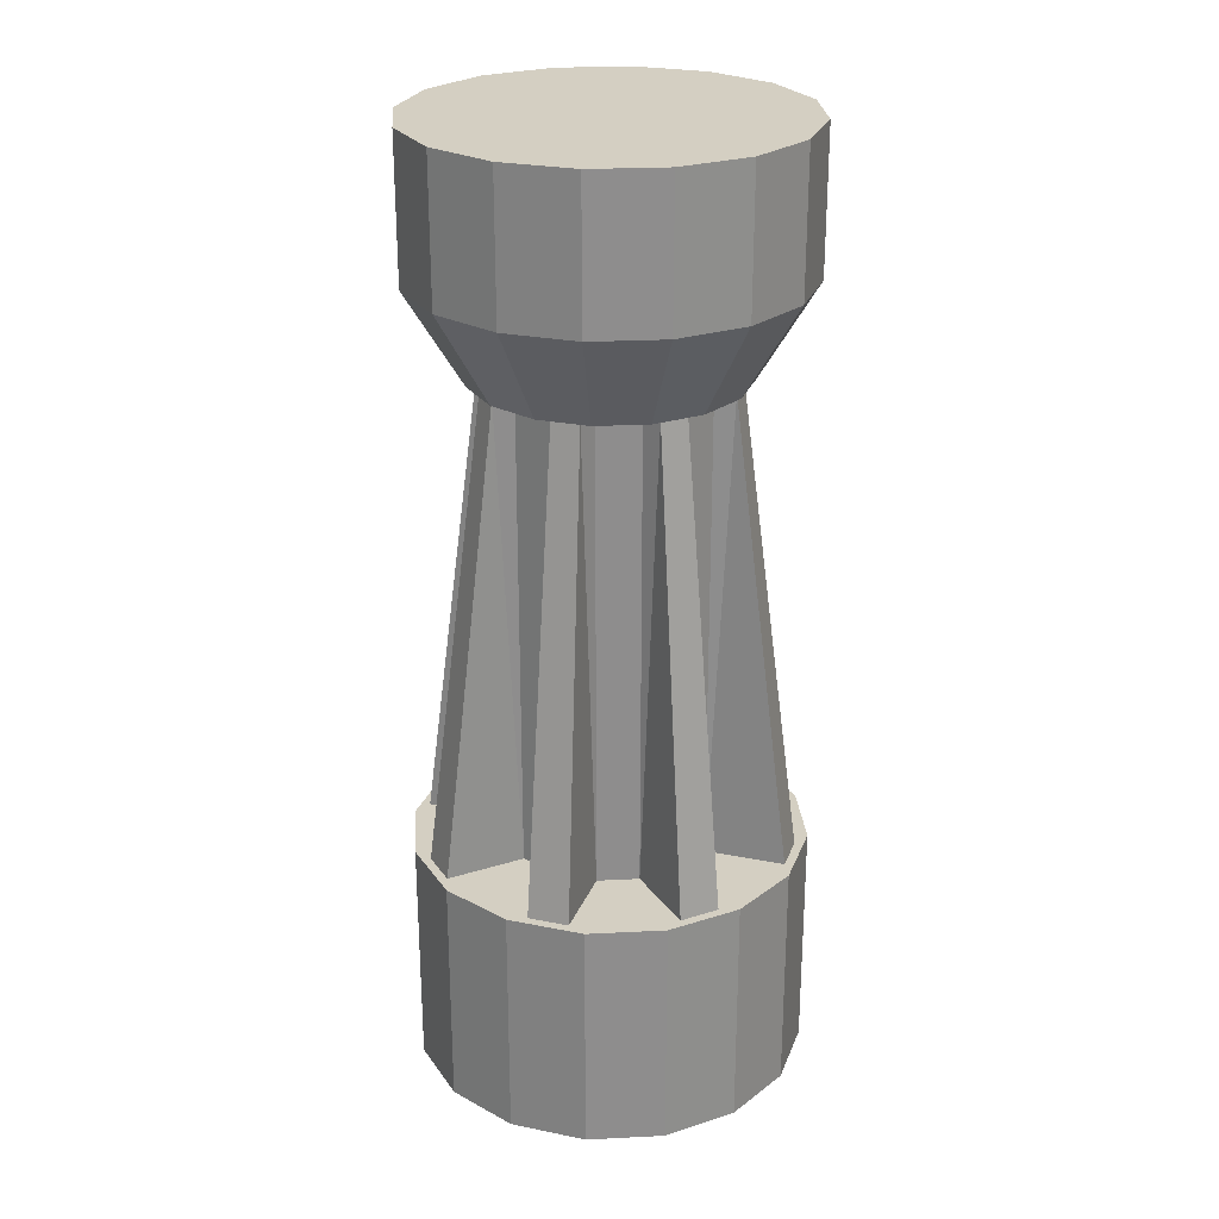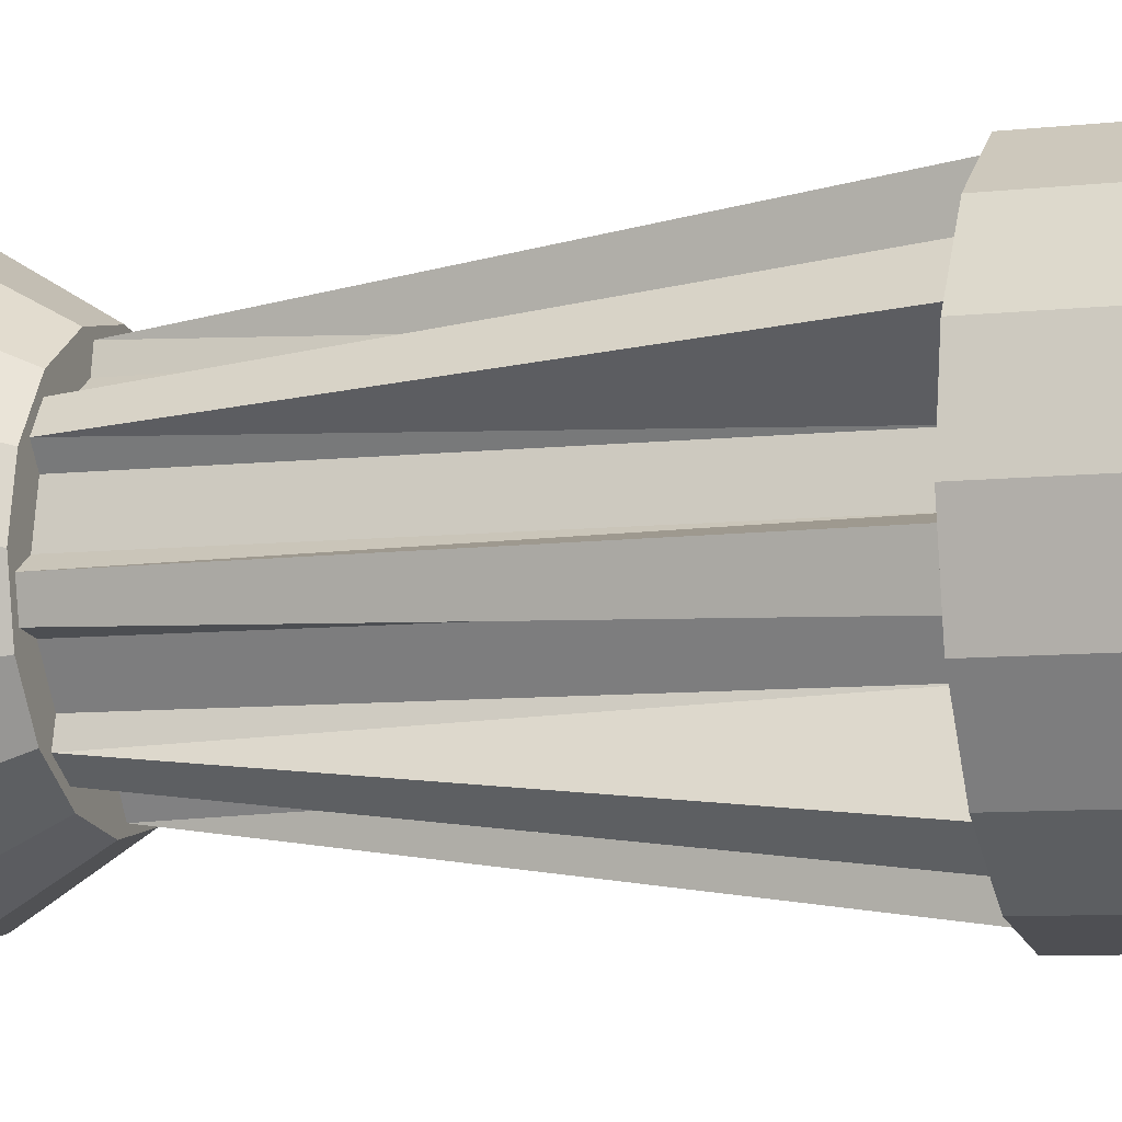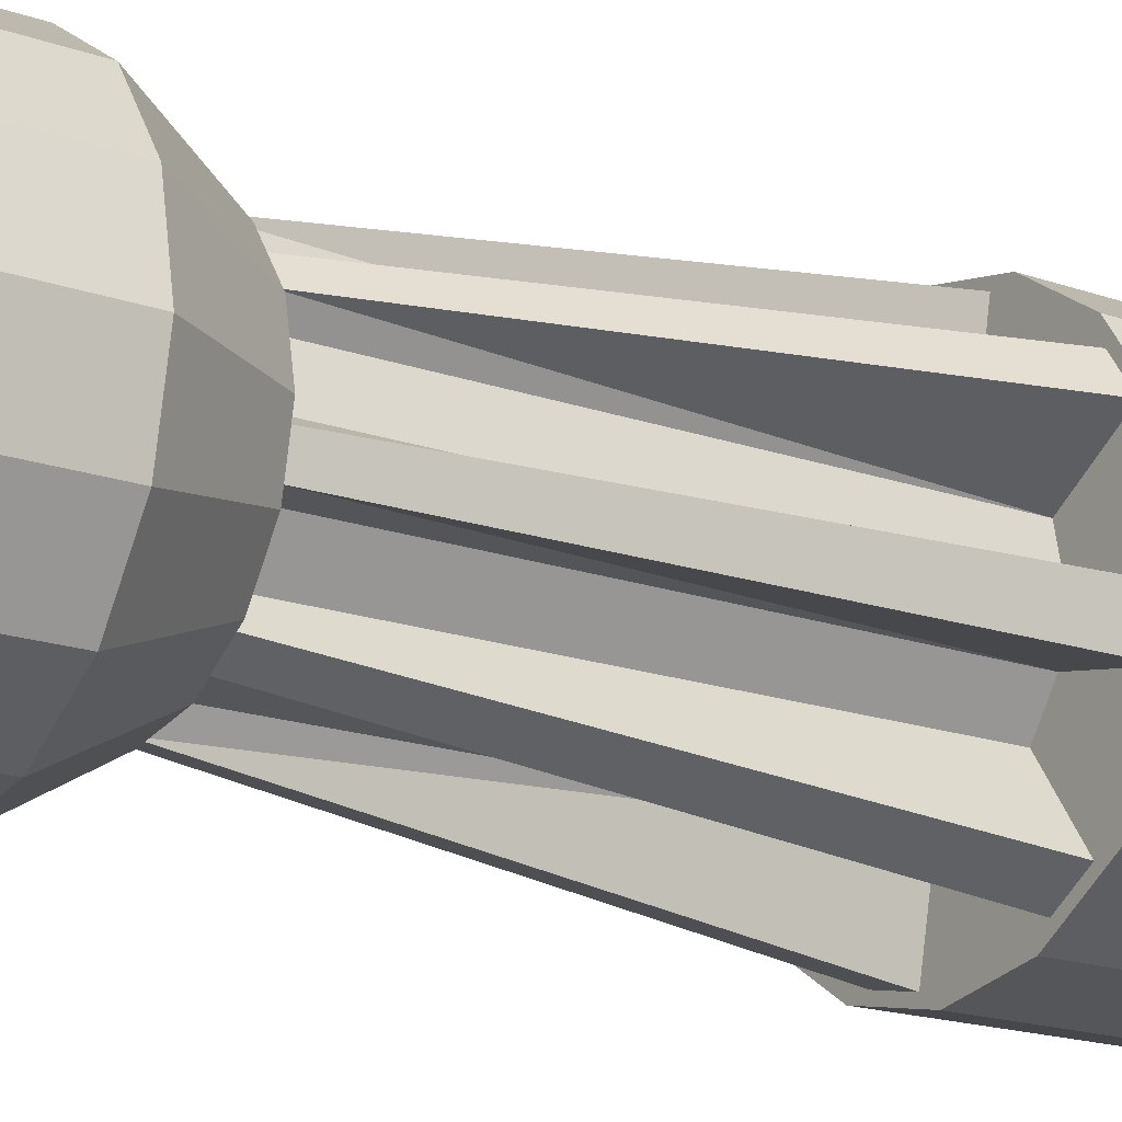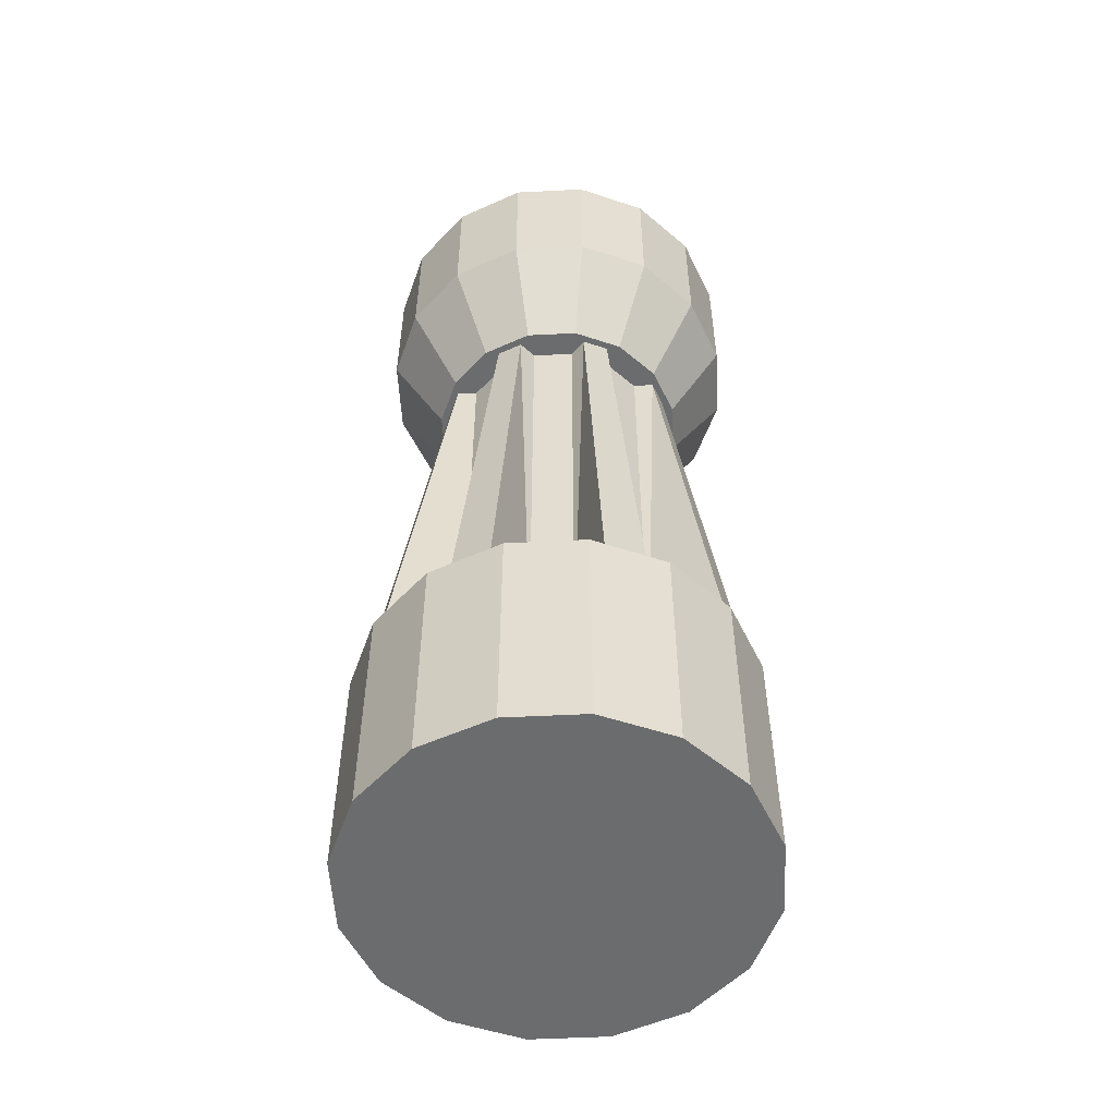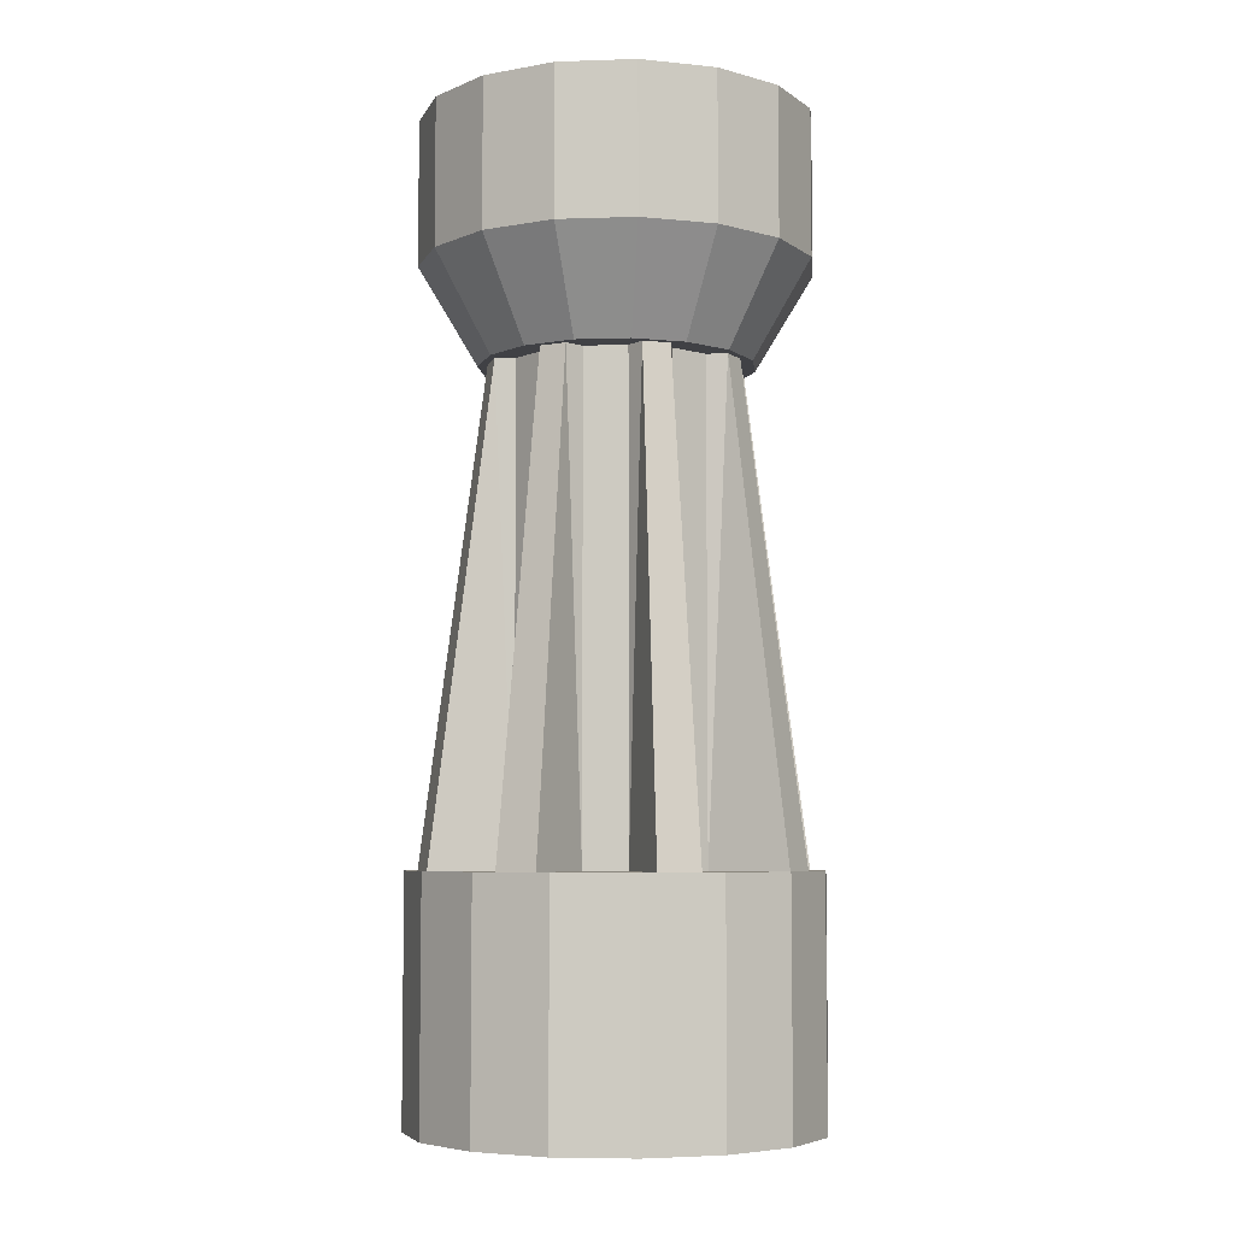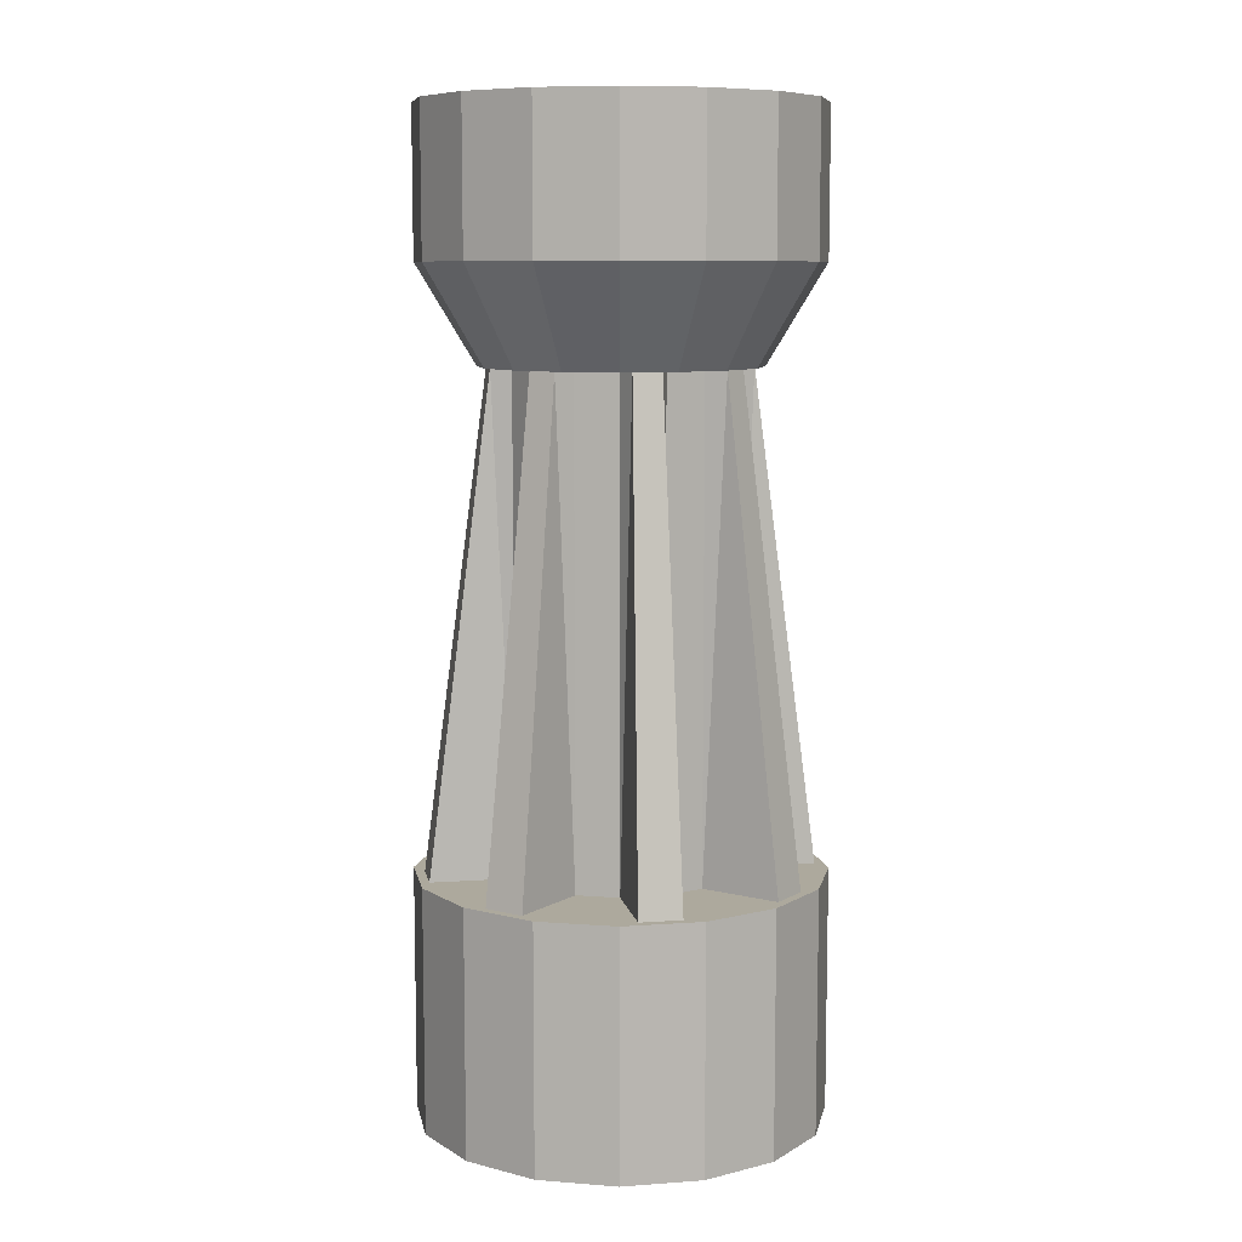
<metadata>
{"format":"obj","ext":"obj","renderer":"f3d","projection":"perspective","resolution":1024,"background":"white","views":[{"elev":25.7,"azim":-173.3,"up":"+Y"},{"elev":-7.5,"azim":-71.4,"up":"+Z"},{"elev":-17.4,"azim":-125.3,"up":"+Z"},{"elev":-53.6,"azim":-165.7,"up":"+Y"},{"elev":-5.9,"azim":106.9,"up":"+Y"},{"elev":8.8,"azim":22.9,"up":"+Y"}]}
</metadata>
<code>
o Cylinder
v 0 0 0.8
v 0 -1 0.56
v 0.3061 0 0.7391
v 0.2143 -1 0.5174
v 0.5657 0 0.5657
v 0.396 -1 0.396
v 0.7391 0 0.3061
v 0.5174 -1 0.2143
v 0.8 0 -0
v 0.56 -1 0
v 0.7391 0 -0.3061
v 0.5174 -1 -0.2143
v 0.5657 0 -0.5657
v 0.396 -1 -0.396
v 0.3061 0 -0.7391
v 0.2143 -1 -0.5174
v -0 0 -0.8
v -0 -1 -0.56
v -0.3061 0 -0.7391
v -0.2143 -1 -0.5174
v -0.5657 0 -0.5657
v -0.396 -1 -0.396
v -0.7391 0 -0.3061
v -0.5174 -1 -0.2143
v -0.8 0 0
v -0.56 -1 0
v -0.7391 0 0.3061
v -0.5174 -1 0.2143
v -0.5657 0 0.5657
v -0.396 -1 0.396
v -0.3061 0 0.7391
v -0.2143 -1 0.5174
v 0 -1 0.448
v 0.1714 -1 0.4139
v 0.3168 -1 0.3168
v 0.4139 -1 0.1714
v 0.448 -1 0
v 0.4139 -1 -0.1714
v 0.3168 -1 -0.3168
v 0.1714 -1 -0.4139
v -0 -1 -0.448
v -0.1714 -1 -0.4139
v -0.3168 -1 -0.3168
v -0.4139 -1 -0.1714
v -0.448 -1 0
v -0.4139 -1 0.1714
v -0.3168 -1 0.3168
v -0.1714 -1 0.4139
v 0 -3 0.448
v 0.1714 -3 0.4139
v 0.3168 -3 0.3168
v 0.4139 -3 0.1714
v 0.448 -3 0
v 0.4139 -3 -0.1714
v 0.3168 -3 -0.3168
v 0.1714 -3 -0.4139
v -0 -3 -0.448
v -0.1714 -3 -0.4139
v -0.3168 -3 -0.3168
v -0.4139 -3 -0.1714
v -0.448 -3 0
v -0.4139 -3 0.1714
v -0.3168 -3 0.3168
v -0.1714 -3 0.4139
v 0 -3 0.832
v 0.3184 -3 0.7687
v 0.5883 -3 0.5883
v 0.7687 -3 0.3184
v 0.832 -3 0
v 0.7687 -3 -0.3184
v 0.5883 -3 -0.5883
v 0.3184 -3 -0.7687
v -0 -3 -0.832
v -0.3184 -3 -0.7687
v -0.5883 -3 -0.5883
v -0.7687 -3 -0.3184
v -0.832 -3 0
v -0.7687 -3 0.3184
v -0.5883 -3 0.5883
v -0.3184 -3 0.7687
v 0 -4 0.832
v 0.3184 -4 0.7687
v 0.5883 -4 0.5883
v 0.7687 -4 0.3184
v 0.832 -4 0
v 0.7687 -4 -0.3184
v 0.5883 -4 -0.5883
v 0.3184 -4 -0.7687
v -0 -4 -0.832
v -0.3184 -4 -0.7687
v -0.5883 -4 -0.5883
v -0.7687 -4 -0.3184
v -0.832 -4 0
v -0.7687 -4 0.3184
v -0.5883 -4 0.5883
v -0.3184 -4 0.7687
v 0 -4 0.832
v 0.3184 -4 0.7687
v 0.5883 -4 0.5883
v 0.7687 -4 0.3184
v 0.832 -4 0
v 0.7687 -4 -0.3184
v 0.5883 -4 -0.5883
v 0.3184 -4 -0.7687
v -0 -4 -0.832
v -0.3184 -4 -0.7687
v -0.5883 -4 -0.5883
v -0.7687 -4 -0.3184
v -0.832 -4 0
v -0.7687 -4 0.3184
v -0.5883 -4 0.5883
v -0.3184 -4 0.7687
v 0.3359 -1 0.4003
v 0.2413 -1 0.4635
v 0.5206 -1 0.04555
v 0.4984 -1 0.1571
v 0.4003 -1 -0.3359
v 0.4635 -1 -0.2413
v 0.04555 -1 -0.5206
v 0.1571 -1 -0.4984
v -0.3359 -1 -0.4003
v -0.2413 -1 -0.4635
v -0.5206 -1 -0.04555
v -0.4984 -1 -0.1571
v -0.4003 -1 0.3359
v -0.4635 -1 0.2413
v -0.04555 -1 0.5206
v -0.1571 -1 0.4984
v 0.5039 -3 0.6005
v 0.362 -3 0.6953
v 0.7809 -3 0.06832
v 0.7476 -3 0.2357
v 0.6005 -3 -0.5039
v 0.6953 -3 -0.362
v 0.06832 -3 -0.7809
v 0.2357 -3 -0.7476
v -0.5039 -3 -0.6005
v -0.362 -3 -0.6953
v -0.7809 -3 -0.06832
v -0.7476 -3 -0.2357
v -0.6005 -3 0.5039
v -0.6953 -3 0.362
v -0.06832 -3 0.7809
v -0.2357 -3 0.7476
v 0.1286 -1.5 0.4224
v 0.04286 -1.5 0.4395
v 0.3896 -1.5 0.2078
v 0.3411 -1.5 0.2804
v 0.4224 -1.5 -0.1286
v 0.4395 -1.5 -0.04286
v 0.2078 -1.5 -0.3896
v 0.2804 -1.5 -0.3411
v -0.1286 -1.5 -0.4224
v -0.04286 -1.5 -0.4395
v -0.3896 -1.5 -0.2078
v -0.3411 -1.5 -0.2804
v -0.4224 -1.5 0.1286
v -0.4395 -1.5 0.04286
v -0.2078 -1.5 0.3896
v -0.2804 -1.5 0.3411
v 0.1286 -2.5 0.4224
v 0.04286 -2.5 0.4395
v 0.3896 -2.5 0.2078
v 0.3411 -2.5 0.2804
v 0.4224 -2.5 -0.1286
v 0.4395 -2.5 -0.04286
v 0.2078 -2.5 -0.3896
v 0.2804 -2.5 -0.3411
v -0.1286 -2.5 -0.4224
v -0.04286 -2.5 -0.4395
v -0.3896 -2.5 -0.2078
v -0.3411 -2.5 -0.2804
v -0.4224 -2.5 0.1286
v -0.4395 -2.5 0.04286
v -0.2078 -2.5 0.3896
v -0.2804 -2.5 0.3411
v 0 -0.6 0.8
v 0.3061 -0.6 0.7391
v 0.5657 -0.6 0.5657
v 0.7391 -0.6 0.3061
v 0.8 -0.6 0
v 0.7391 -0.6 -0.3061
v 0.5657 -0.6 -0.5657
v 0.3061 -0.6 -0.7391
v -0 -0.6 -0.8
v -0.3061 -0.6 -0.7391
v -0.5657 -0.6 -0.5657
v -0.7391 -0.6 -0.3061
v -0.8 -0.6 0
v -0.7391 -0.6 0.3061
v -0.5657 -0.6 0.5657
v -0.3061 -0.6 0.7391
f 2 178 177
f 178 6 179
f 6 180 179
f 8 181 180
f 10 182 181
f 182 14 183
f 14 184 183
f 16 185 184
f 18 186 185
f 20 187 186
f 22 188 187
f 24 189 188
f 26 190 189
f 28 191 190
f 24 43 44
f 30 192 191
f 32 177 192
f 7 15 23
f 32 33 2
f 8 37 10
f 20 41 42
f 30 46 47
f 4 35 6
f 16 39 40
f 26 44 45
f 10 38 12
f 20 43 22
f 30 48 32
f 6 36 8
f 16 41 18
f 2 34 4
f 26 46 28
f 12 39 14
f 53 70 54
f 48 160 159
f 34 146 145
f 57 169 170
f 45 157 46
f 74 91 75
f 61 78 62
f 55 70 71
f 62 79 63
f 55 72 56
f 64 79 80
f 57 72 73
f 50 65 66
f 64 65 49
f 57 74 58
f 50 67 51
f 59 74 75
f 51 68 52
f 59 76 60
f 52 69 53
f 60 77 61
f 96 111 112
f 67 84 68
f 75 92 76
f 68 85 69
f 76 93 77
f 69 86 70
f 77 94 78
f 70 87 71
f 78 95 79
f 71 88 72
f 79 96 80
f 72 89 73
f 65 82 66
f 80 81 65
f 73 90 74
f 66 83 67
f 107 103 99
f 89 104 105
f 82 97 98
f 81 112 97
f 90 105 106
f 83 98 99
f 91 106 107
f 84 99 100
f 92 107 108
f 85 100 101
f 93 108 109
f 86 101 102
f 94 109 110
f 87 102 103
f 95 110 111
f 88 103 104
f 60 172 59
f 35 147 36
f 62 174 61
f 37 149 38
f 50 162 49
f 64 176 63
f 39 151 40
f 52 164 51
f 41 153 42
f 54 166 53
f 43 155 44
f 56 168 55
f 192 1 31
f 191 31 29
f 190 29 27
f 189 27 25
f 188 25 23
f 187 23 21
f 186 21 19
f 185 19 17
f 15 185 17
f 13 184 15
f 11 183 13
f 9 182 11
f 180 9 7
f 179 7 5
f 3 179 5
f 1 178 3
f 2 4 178
f 178 4 6
f 6 8 180
f 8 10 181
f 10 12 182
f 182 12 14
f 14 16 184
f 16 18 185
f 18 20 186
f 20 22 187
f 22 24 188
f 24 26 189
f 26 28 190
f 28 30 191
f 24 22 43
f 30 32 192
f 32 2 177
f 31 1 3
f 3 5 7
f 7 9 11
f 11 13 15
f 15 17 19
f 19 21 15
f 21 23 15
f 23 25 31
f 25 27 31
f 27 29 31
f 31 3 7
f 7 11 15
f 31 7 23
f 32 48 33
f 8 36 37
f 20 18 41
f 30 28 46
f 4 34 35
f 16 14 39
f 26 24 44
f 10 37 38
f 20 42 43
f 30 47 48
f 6 35 36
f 16 40 41
f 2 33 34
f 26 45 46
f 12 38 39
f 53 69 70
f 48 47 160
f 34 33 146
f 57 58 169
f 45 158 157
f 74 90 91
f 61 77 78
f 55 54 70
f 62 78 79
f 55 71 72
f 64 63 79
f 57 56 72
f 50 49 65
f 64 80 65
f 57 73 74
f 50 66 67
f 59 58 74
f 51 67 68
f 59 75 76
f 52 68 69
f 60 76 77
f 96 95 111
f 67 83 84
f 75 91 92
f 68 84 85
f 76 92 93
f 69 85 86
f 77 93 94
f 70 86 87
f 78 94 95
f 71 87 88
f 79 95 96
f 72 88 89
f 65 81 82
f 80 96 81
f 73 89 90
f 66 82 83
f 99 98 97
f 97 112 111
f 111 110 109
f 109 108 107
f 107 106 105
f 105 104 107
f 104 103 107
f 103 102 101
f 101 100 103
f 100 99 103
f 99 97 111
f 111 109 107
f 99 111 107
f 89 88 104
f 82 81 97
f 81 96 112
f 90 89 105
f 83 82 98
f 91 90 106
f 84 83 99
f 92 91 107
f 85 84 100
f 93 92 108
f 86 85 101
f 94 93 109
f 87 86 102
f 95 94 110
f 88 87 103
f 60 171 172
f 35 148 147
f 62 173 174
f 37 150 149
f 50 161 162
f 64 175 176
f 39 152 151
f 52 163 164
f 41 154 153
f 54 165 166
f 43 156 155
f 56 167 168
f 192 177 1
f 191 192 31
f 190 191 29
f 189 190 27
f 188 189 25
f 187 188 23
f 186 187 21
f 185 186 19
f 15 184 185
f 13 183 184
f 11 182 183
f 9 181 182
f 180 181 9
f 179 180 7
f 3 178 179
f 1 177 178
f 51 148 35
f 57 119 135
f 42 169 58
f 56 120 40
f 55 117 133
f 34 161 50
f 64 128 48
f 62 126 46
f 49 146 33
f 120 135 119
f 127 144 143
f 114 129 113
f 122 137 121
f 116 131 115
f 123 140 139
f 118 133 117
f 126 141 125
f 49 127 143
f 50 114 34
f 58 122 42
f 51 113 129
f 59 121 137
f 52 116 36
f 60 124 44
f 53 115 131
f 61 123 139
f 54 118 38
f 63 125 141
f 59 156 43
f 36 163 52
f 60 155 171
f 37 166 150
f 45 174 158
f 38 165 54
f 47 176 160
f 62 157 173
f 48 175 64
f 39 168 152
f 40 167 56
f 57 154 41
f 51 164 148
f 57 41 119
f 42 153 169
f 56 136 120
f 55 39 117
f 34 145 161
f 64 144 128
f 62 142 126
f 49 162 146
f 120 136 135
f 127 128 144
f 114 130 129
f 122 138 137
f 116 132 131
f 123 124 140
f 118 134 133
f 126 142 141
f 49 33 127
f 50 130 114
f 58 138 122
f 51 35 113
f 59 43 121
f 52 132 116
f 60 140 124
f 53 37 115
f 61 45 123
f 54 134 118
f 63 47 125
f 59 172 156
f 36 147 163
f 60 44 155
f 37 53 166
f 45 61 174
f 38 149 165
f 47 63 176
f 62 46 157
f 48 159 175
f 39 55 168
f 40 151 167
f 57 170 154
f 160 175 159
f 146 161 145
f 154 169 153
f 148 163 147
f 156 171 155
f 150 165 149
f 158 173 157
f 152 167 151
f 160 176 175
f 146 162 161
f 154 170 169
f 148 164 163
f 156 172 171
f 150 166 165
f 158 174 173
f 152 168 167

</code>
